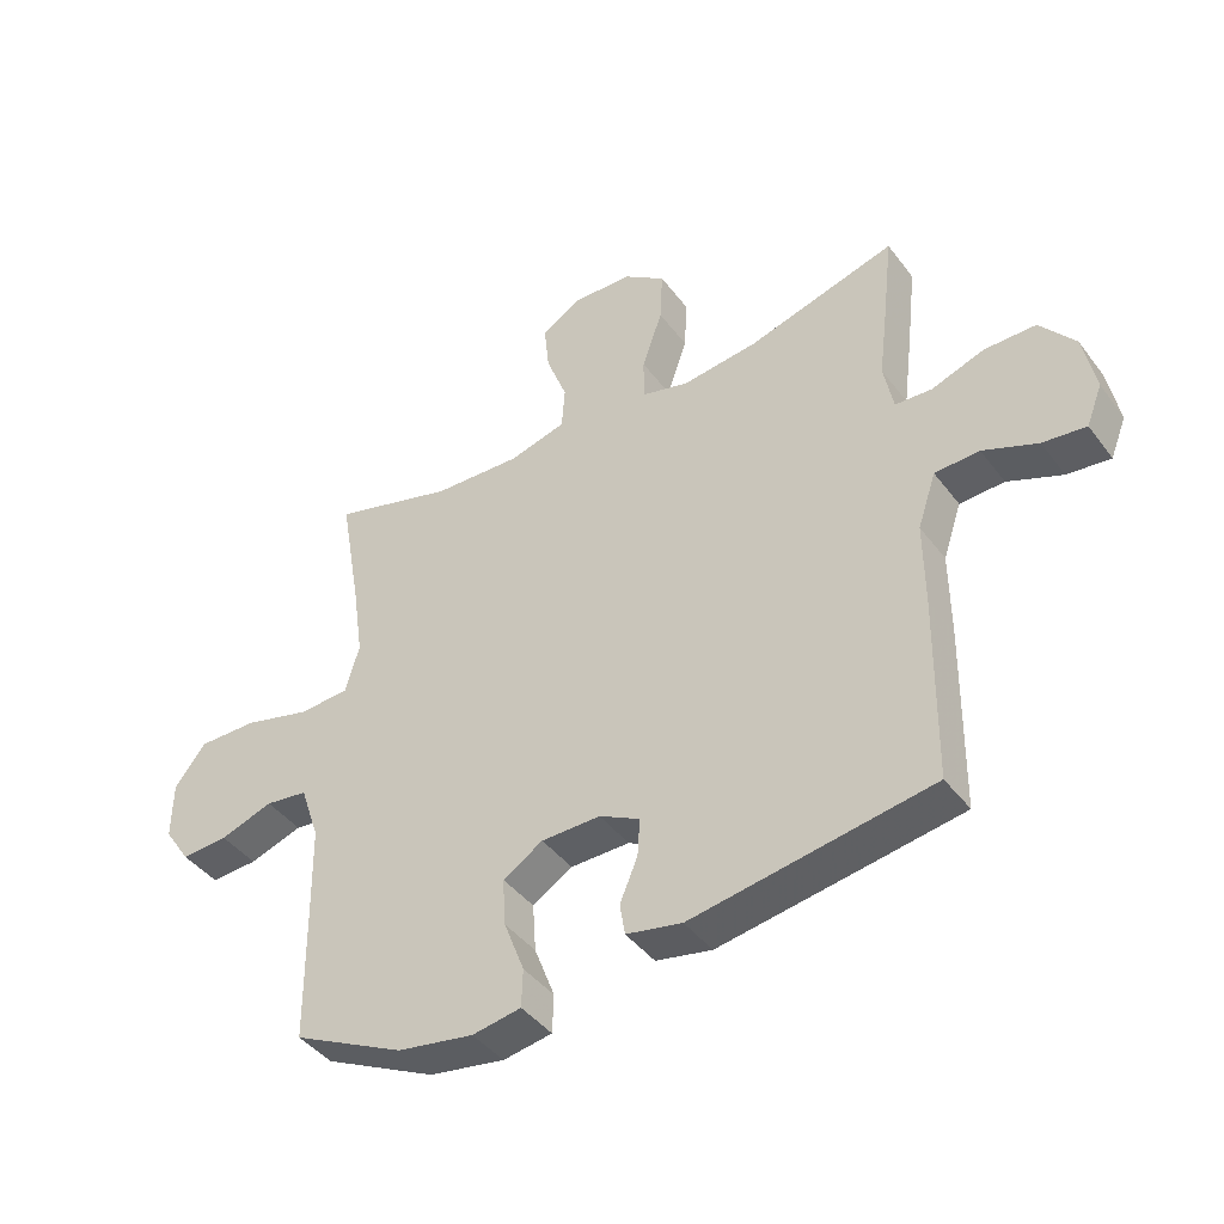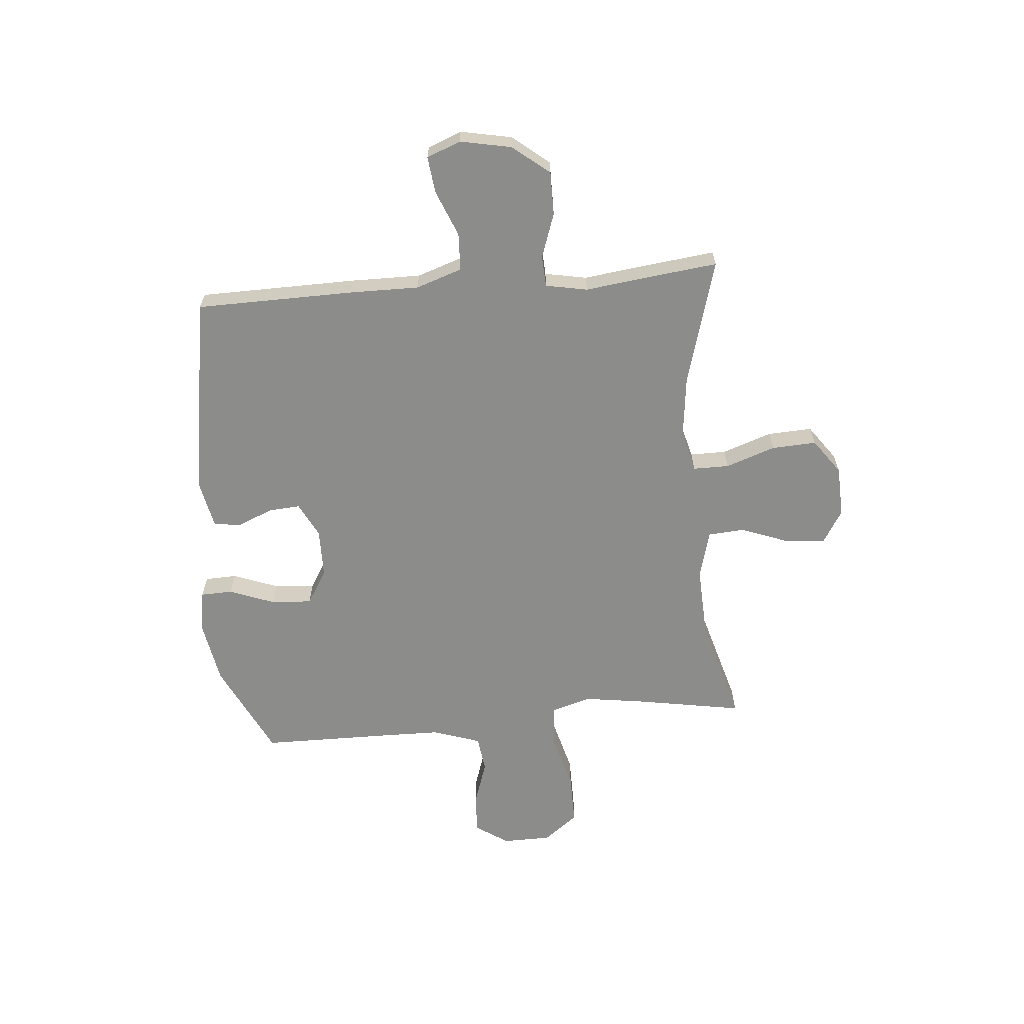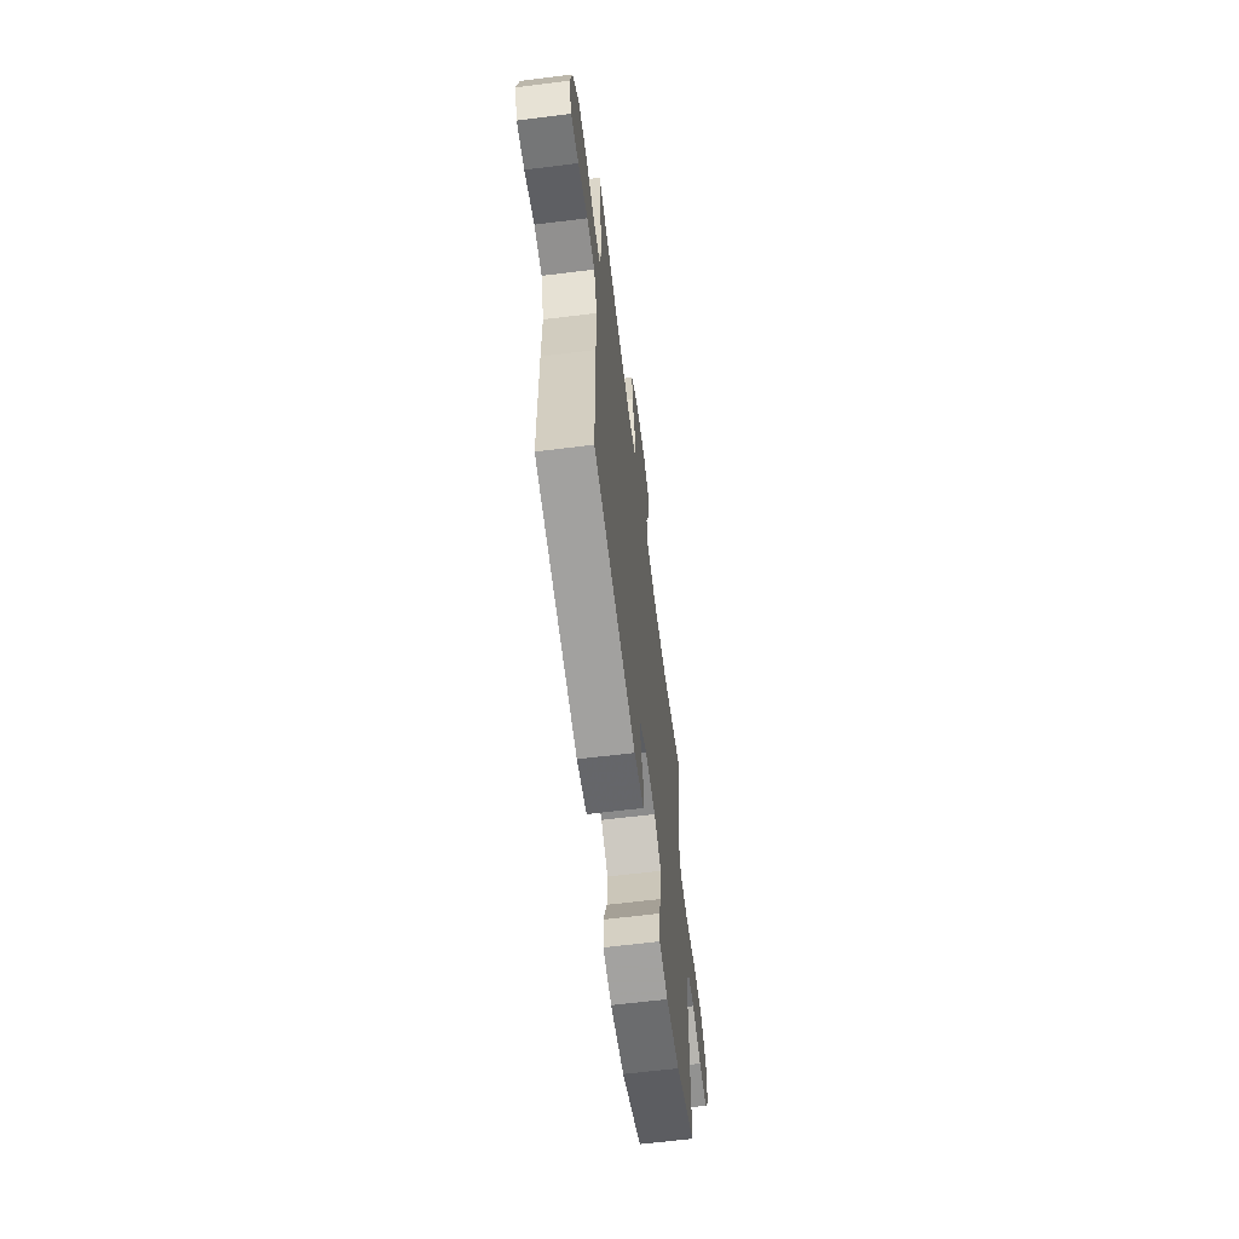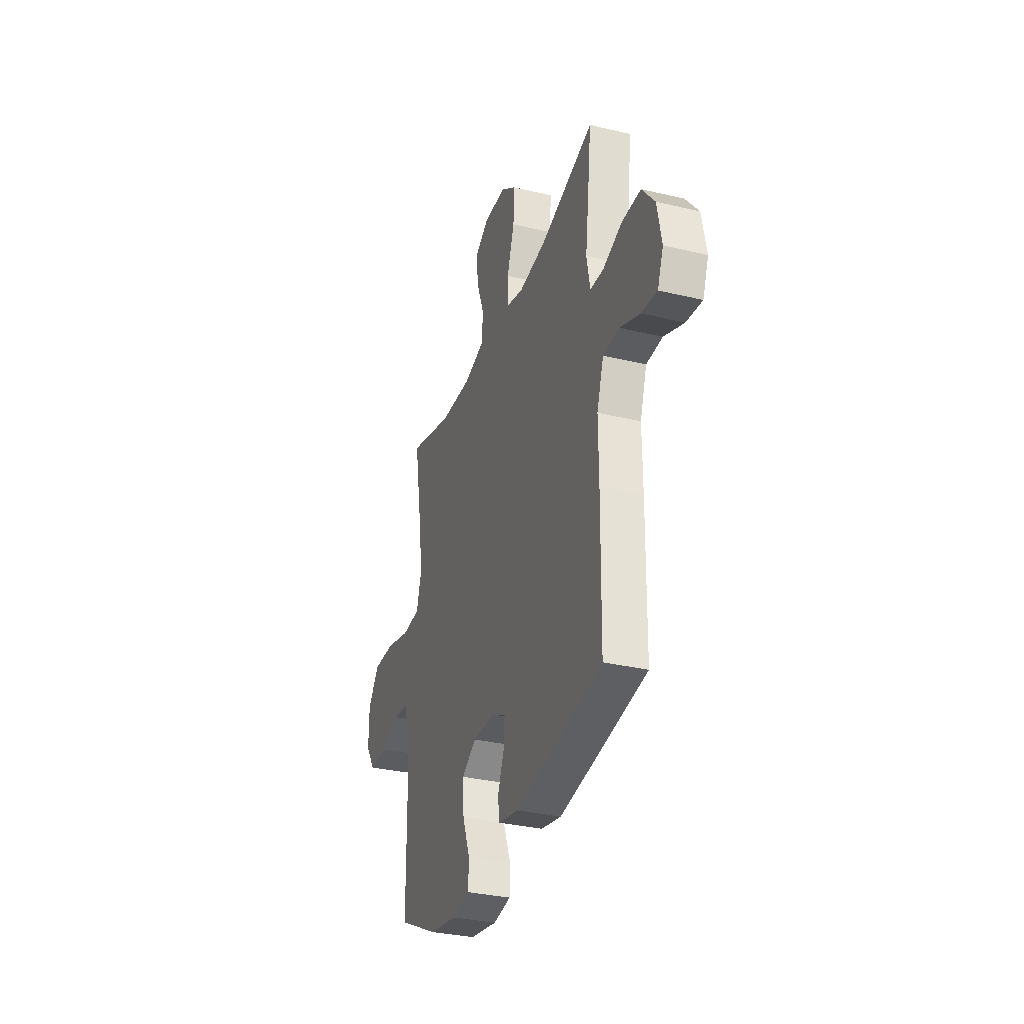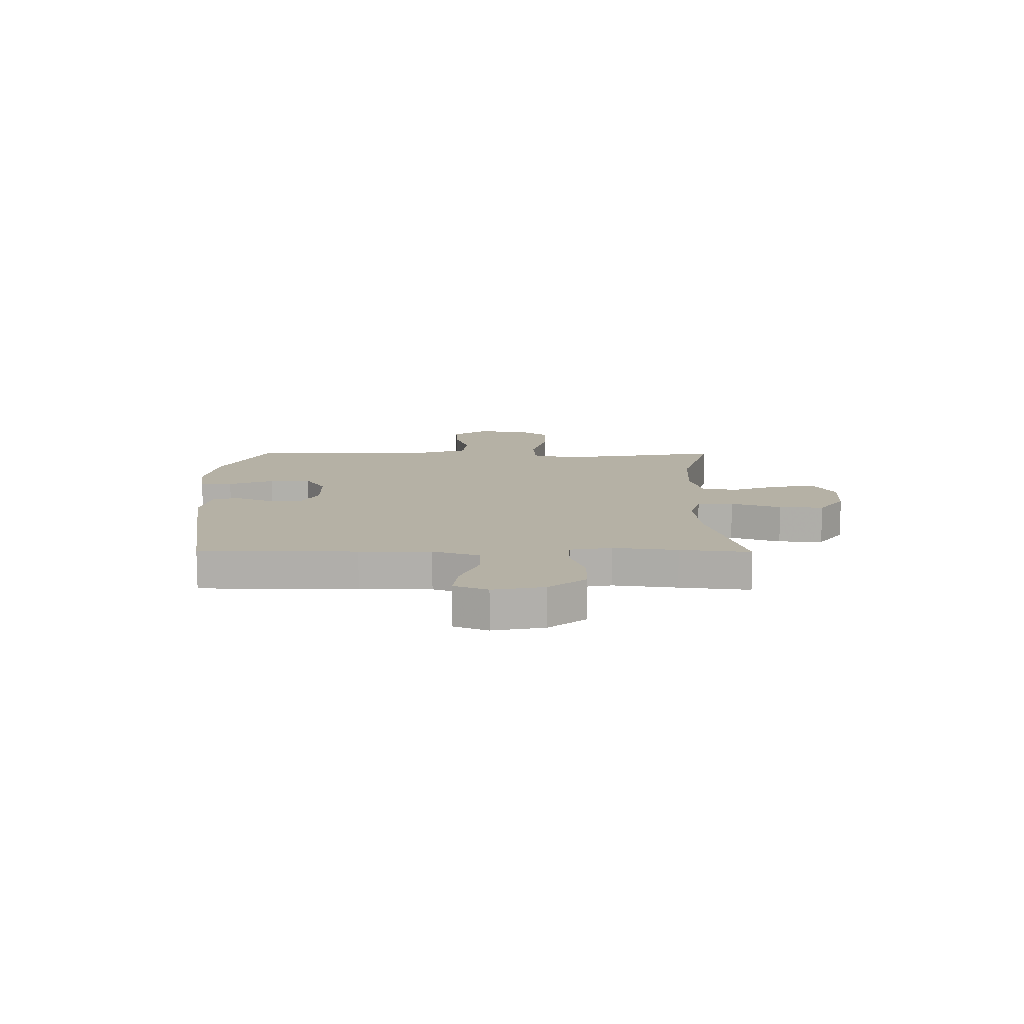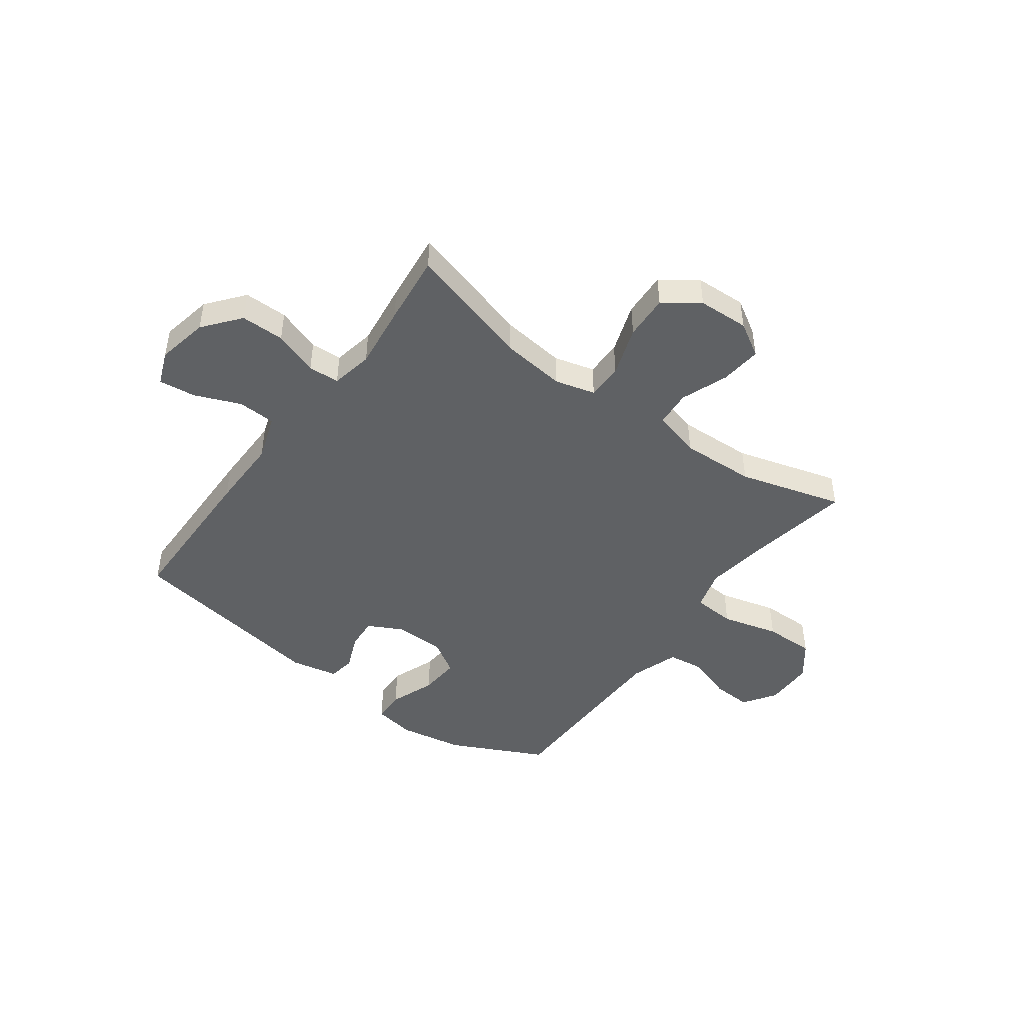
<metadata>
{"format":"obj","ext":"obj","renderer":"f3d","projection":"perspective","resolution":1024,"background":"white","views":[{"elev":-42.5,"azim":-146.1,"up":"+Z"},{"elev":-64.1,"azim":-85.0,"up":"+Y"},{"elev":-63.3,"azim":-82.8,"up":"+Z"},{"elev":-32.3,"azim":-108.4,"up":"+Z"},{"elev":11.9,"azim":-89.4,"up":"+Y"},{"elev":-46.1,"azim":-36.3,"up":"+Y"}]}
</metadata>
<code>
v 0.5 0.07 0.5
v 0.466 0.07 0.305
v 0.449 0.07 0.188
v 0.471 0.07 0.112
v 0.55 0.07 0.107
v 0.656 0.07 0.135
v 0.75 0.07 0.136
v 0.799 0.07 0.072
v 0.8 0.07 -0.019
v 0.759 0.07 -0.08
v 0.685 0.07 -0.076
v 0.601 0.07 -0.048
v 0.534 0.07 -0.057
v 0.504 0.07 -0.146
v 0.502 0.07 -0.279
v 0.5 0.07 -0.5
v 0.324 0.07 -0.586
v 0.204 0.07 -0.607
v 0.127 0.07 -0.594
v 0.125 0.07 -0.534
v 0.157 0.07 -0.45
v 0.162 0.07 -0.374
v 0.099 0.07 -0.335
v 0.006 0.07 -0.334
v -0.058 0.07 -0.367
v -0.054 0.07 -0.426
v -0.026 0.07 -0.493
v -0.034 0.07 -0.543
v -0.122 0.07 -0.561
v -0.5 0.07 -0.5
v -0.504 0.07 -0.208
v -0.503 0.07 -0.075
v -0.532 0.07 0.011
v -0.602 0.07 0.014
v -0.688 0.07 -0.021
v -0.756 0.07 -0.029
v -0.781 0.07 0.034
v -0.762 0.07 0.13
v -0.707 0.07 0.198
v -0.626 0.07 0.198
v -0.543 0.07 0.169
v -0.485 0.07 0.172
v -0.47 0.07 0.25
v -0.485 0.07 0.369
v -0.5 0.07 0.5
v -0.266 0.07 0.433
v -0.147 0.07 0.419
v -0.072 0.07 0.439
v -0.072 0.07 0.506
v -0.104 0.07 0.599
v -0.108 0.07 0.682
v -0.043 0.07 0.729
v 0.052 0.07 0.733
v 0.115 0.07 0.695
v 0.107 0.07 0.618
v 0.074 0.07 0.531
v 0.079 0.07 0.463
v 0.169 0.07 0.439
v 0.307 0.07 0.445
v 0.5 0 0.5
v 0.466 0 0.305
v 0.449 0 0.188
v 0.471 0 0.112
v 0.55 0 0.107
v 0.656 0 0.135
v 0.75 0 0.136
v 0.799 0 0.072
v 0.8 0 -0.019
v 0.759 0 -0.08
v 0.685 0 -0.076
v 0.601 0 -0.048
v 0.534 0 -0.057
v 0.504 0 -0.146
v 0.502 0 -0.279
v 0.5 0 -0.5
v 0.324 0 -0.586
v 0.204 0 -0.607
v 0.127 0 -0.594
v 0.125 0 -0.534
v 0.157 0 -0.45
v 0.162 0 -0.374
v 0.099 0 -0.335
v 0.006 0 -0.334
v -0.058 0 -0.367
v -0.054 0 -0.426
v -0.026 0 -0.493
v -0.034 0 -0.543
v -0.122 0 -0.561
v -0.5 0 -0.5
v -0.504 0 -0.208
v -0.503 0 -0.075
v -0.532 0 0.011
v -0.602 0 0.014
v -0.688 0 -0.021
v -0.756 0 -0.029
v -0.781 0 0.034
v -0.762 0 0.13
v -0.707 0 0.198
v -0.626 0 0.198
v -0.543 0 0.169
v -0.485 0 0.172
v -0.47 0 0.25
v -0.485 0 0.369
v -0.5 0 0.5
v -0.266 0 0.433
v -0.147 0 0.419
v -0.072 0 0.439
v -0.072 0 0.506
v -0.104 0 0.599
v -0.108 0 0.682
v -0.043 0 0.729
v 0.052 0 0.733
v 0.115 0 0.695
v 0.107 0 0.618
v 0.074 0 0.531
v 0.079 0 0.463
v 0.169 0 0.439
v 0.307 0 0.445
f 53 54 55 56
f 53 56 57
f 52 53 57
f 49 50 51 52
f 48 49 52 57
f 47 48 57 58
f 43 44 45 46
f 42 43 46 47
f 38 39 40 41
f 38 41 42
f 37 38 42
f 34 35 36 37
f 33 34 37 42
f 32 33 42 47
f 26 27 28 29
f 25 26 29 30
f 24 25 30 31
f 18 19 20 21
f 18 21 22
f 15 16 17 18
f 14 15 18 22
f 13 14 22 23
f 9 10 11 12
f 9 12 13
f 8 9 13
f 5 6 7 8
f 4 5 8 13
f 59 1 2
f 59 2 3
f 58 59 3 4
f 31 32 47 58
f 23 24 31 58
f 4 13 23 58
f 115 114 113 112
f 116 115 112
f 116 112 111
f 111 110 109 108
f 116 111 108 107
f 117 116 107 106
f 105 104 103 102
f 106 105 102 101
f 100 99 98 97
f 101 100 97
f 101 97 96
f 96 95 94 93
f 101 96 93 92
f 106 101 92 91
f 88 87 86 85
f 89 88 85 84
f 90 89 84 83
f 80 79 78 77
f 81 80 77
f 77 76 75 74
f 81 77 74 73
f 82 81 73 72
f 71 70 69 68
f 72 71 68
f 72 68 67
f 67 66 65 64
f 72 67 64 63
f 61 60 118
f 62 61 118
f 63 62 118 117
f 117 106 91 90
f 117 90 83 82
f 117 82 72 63
f 1 60 61 2
f 2 61 62 3
f 3 62 63 4
f 4 63 64 5
f 5 64 65 6
f 6 65 66 7
f 7 66 67 8
f 8 67 68 9
f 9 68 69 10
f 10 69 70 11
f 11 70 71 12
f 12 71 72 13
f 13 72 73 14
f 14 73 74 15
f 15 74 75 16
f 16 75 76 17
f 17 76 77 18
f 18 77 78 19
f 19 78 79 20
f 20 79 80 21
f 21 80 81 22
f 22 81 82 23
f 23 82 83 24
f 24 83 84 25
f 25 84 85 26
f 26 85 86 27
f 27 86 87 28
f 28 87 88 29
f 29 88 89 30
f 30 89 90 31
f 31 90 91 32
f 32 91 92 33
f 33 92 93 34
f 34 93 94 35
f 35 94 95 36
f 36 95 96 37
f 37 96 97 38
f 38 97 98 39
f 39 98 99 40
f 40 99 100 41
f 41 100 101 42
f 42 101 102 43
f 43 102 103 44
f 44 103 104 45
f 45 104 105 46
f 46 105 106 47
f 47 106 107 48
f 48 107 108 49
f 49 108 109 50
f 50 109 110 51
f 51 110 111 52
f 52 111 112 53
f 53 112 113 54
f 54 113 114 55
f 55 114 115 56
f 56 115 116 57
f 57 116 117 58
f 58 117 118 59
f 59 118 60 1

</code>
